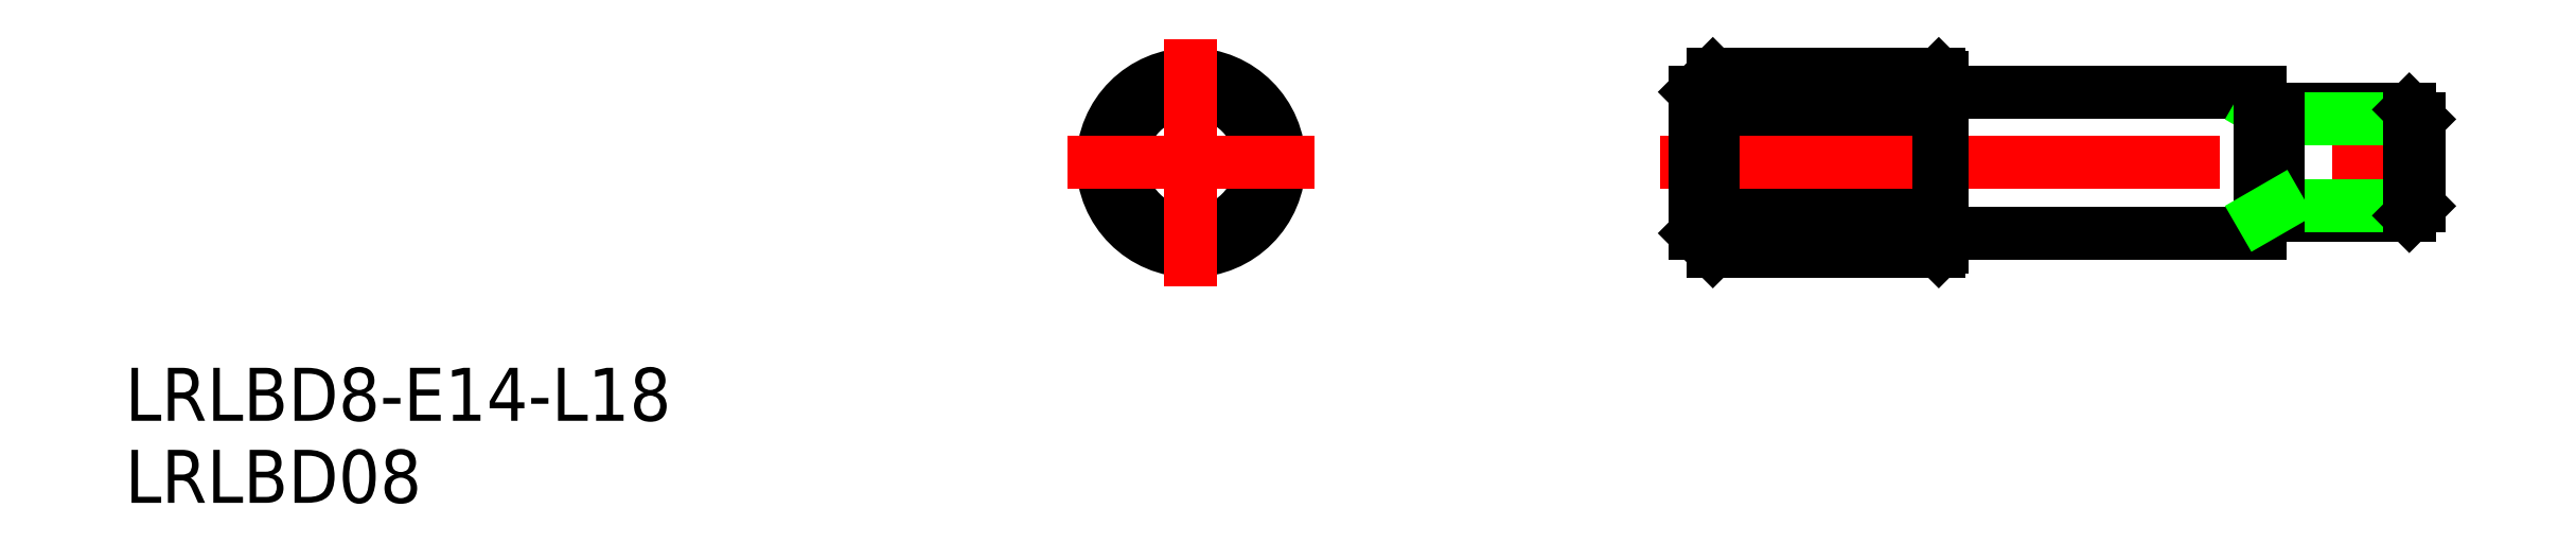
<metadata>
{"format":"dxf","ext":"dxf","renderer":"ezdxf+matplotlib","layout":"modelspace","background":"white","min_lineweight":24,"dpi":150}
</metadata>
<code>
0
SECTION
2
ENTITIES
0
LINE
8
0
10
42.37
20
4.974
30
0
11
29.57
21
4.974
31
0
0
LINE
8
0
10
42.37
20
4.18
30
0
11
29.57
21
4.18
31
0
0
LINE
8
0
10
42.37
20
3.386
30
0
11
29.57
21
3.386
31
0
0
LINE
8
0
10
42.37
20
2.592
30
0
11
29.57
21
2.592
31
0
0
LINE
8
0
10
42.37
20
1.799
30
0
11
29.57
21
1.799
31
0
0
LINE
8
0
10
42.37
20
1.005
30
0
11
29.57
21
1.005
31
0
0
LINE
8
0
10
42.37
20
0.211
30
0
11
29.57
21
0.211
31
0
0
LINE
8
0
10
42.37
20
-0.5827
30
0
11
29.57
21
-0.5827
31
0
0
LINE
8
0
10
42.37
20
-1.376
30
0
11
29.57
21
-1.376
31
0
0
LINE
8
0
10
42.37
20
-2.17
30
0
11
29.57
21
-2.17
31
0
0
LINE
8
0
10
42.37
20
-2.964
30
0
11
29.57
21
-2.964
31
0
0
LINE
8
0
10
42.37
20
-3.758
30
0
11
29.57
21
-3.758
31
0
0
LINE
8
0
10
42.37
20
-4.551
30
0
11
29.57
21
-4.551
31
0
0
LINE
8
0
10
29.57
20
-5
30
0
11
42.37
21
-5
31
0
0
LINE
8
0
10
42.37
20
5
30
0
11
29.57
21
5
31
0
0
LINE
8
CENTER
10
26.57
20
0
30
0
11
71.57
21
0
31
0
0
INSERT
8
0
2
*U2
10
0
20
0
30
0
0
INSERT
8
0
2
*U3
10
0
20
0
30
0
0
CIRCLE
8
0
10
0
20
0
30
0
40
5
0
CIRCLE
8
0
10
0
20
0
30
0
40
4
0
LINE
8
CENTER
10
0
20
7
30
0
11
0
21
-7
31
0
0
LINE
8
CENTER
10
-7
20
0
30
0
11
7
21
0
31
0
0
LINE
8
0
10
28.57
20
4
30
0
11
28.57
21
-4
31
0
0
LINE
8
0
10
29.57
20
5
30
0
11
29.57
21
-5
31
0
0
LINE
8
0
10
29.57
20
-5
30
0
11
28.57
21
-4
31
0
0
LINE
8
0
10
28.57
20
4
30
0
11
29.57
21
5
31
0
0
LINE
8
0
10
60.57
20
3
30
0
11
69.03
21
3
31
0
0
LINE
8
0
10
69.03
20
-3
30
0
11
60.57
21
-3
31
0
0
LINE
8
0
10
61.57
20
2.459
30
0
11
69.57
21
2.459
31
0
0
LINE
8
0
10
69.57
20
-2.458
30
0
11
61.57
21
-2.458
31
0
0
LINE
8
0
10
42.57
20
4
30
0
11
60.57
21
4
31
0
0
LINE
8
0
10
60.57
20
-4
30
0
11
42.57
21
-4
31
0
0
LINE
8
0
10
42.37
20
-5
30
0
11
42.37
21
5
31
0
0
LINE
8
0
10
42.57
20
-4.8
30
0
11
42.57
21
4.8
31
0
0
LINE
8
0
10
42.37
20
-5
30
0
11
42.57
21
-4.8
31
0
0
LINE
8
0
10
42.37
20
5
30
0
11
42.57
21
4.8
31
0
0
LINE
8
0
10
61.57
20
2.459
30
0
11
60.63
21
3
31
0
0
LINE
8
0
10
60.57
20
4
30
0
11
60.57
21
-4
31
0
0
LINE
8
0
10
61.57
20
3
30
0
11
61.57
21
-3
31
0
0
LINE
8
0
10
61.57
20
-2.458
30
0
11
60.63
21
-3
31
0
0
LINE
8
0
10
69.57
20
2.459
30
0
11
69.03
21
3
31
0
0
LINE
8
0
10
69.03
20
3
30
0
11
69.03
21
-3
31
0
0
LINE
8
0
10
69.57
20
-2.458
30
0
11
69.03
21
-3
31
0
0
LINE
8
0
10
69.57
20
2.459
30
0
11
69.57
21
-2.458
31
0
0
ENDSEC
0
EOF

</code>
